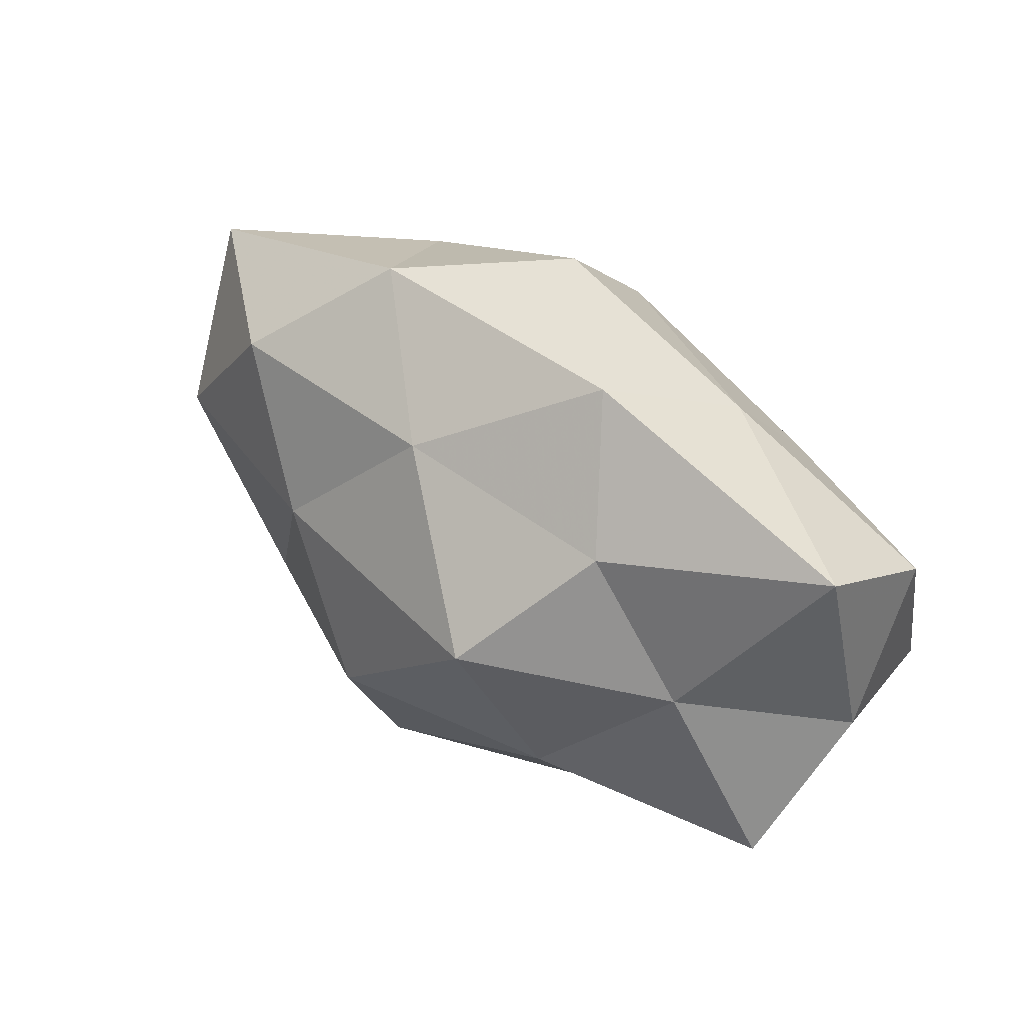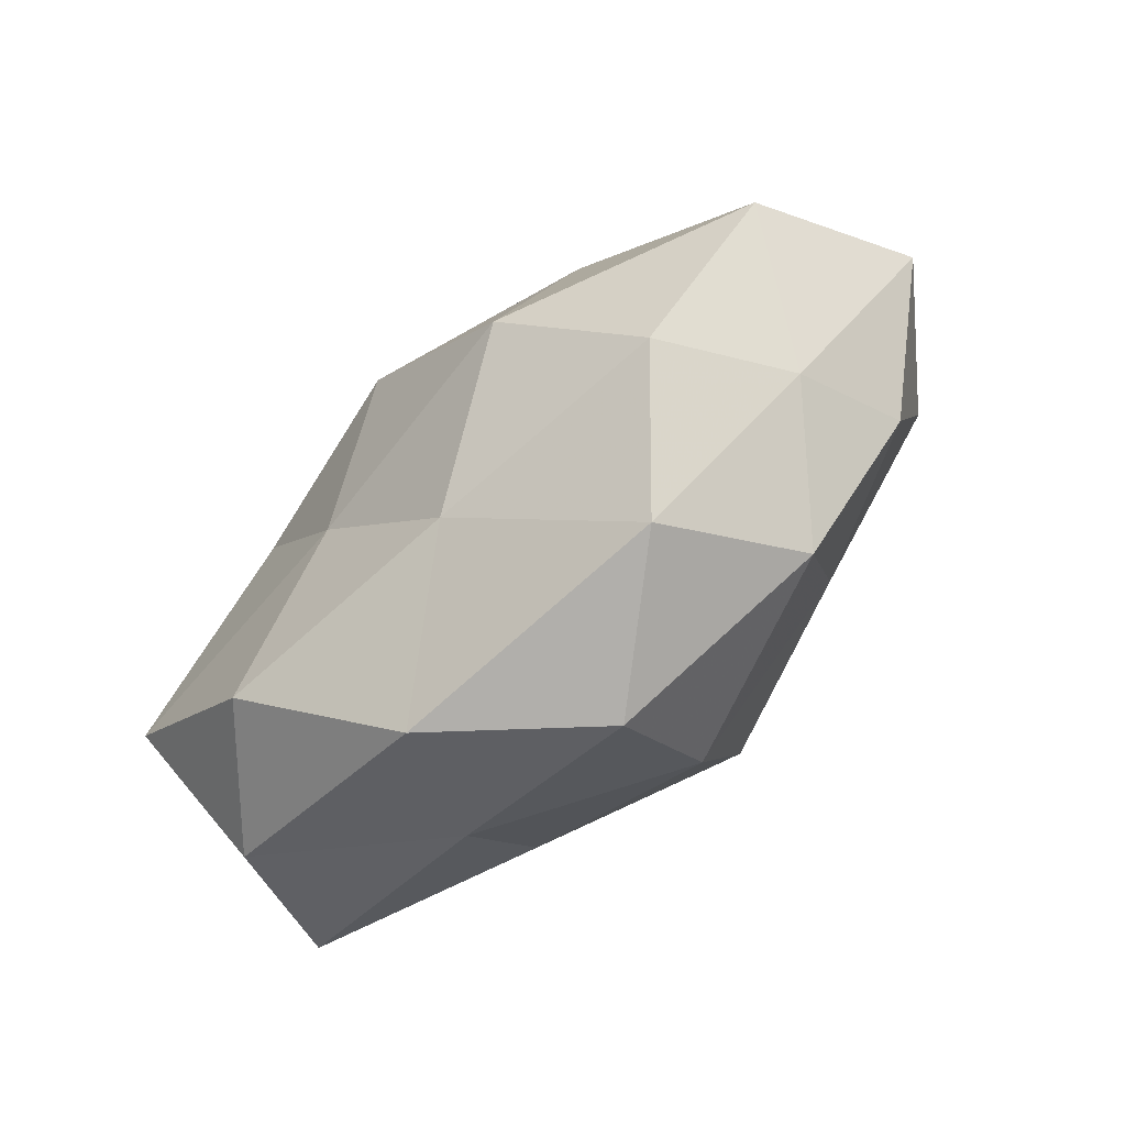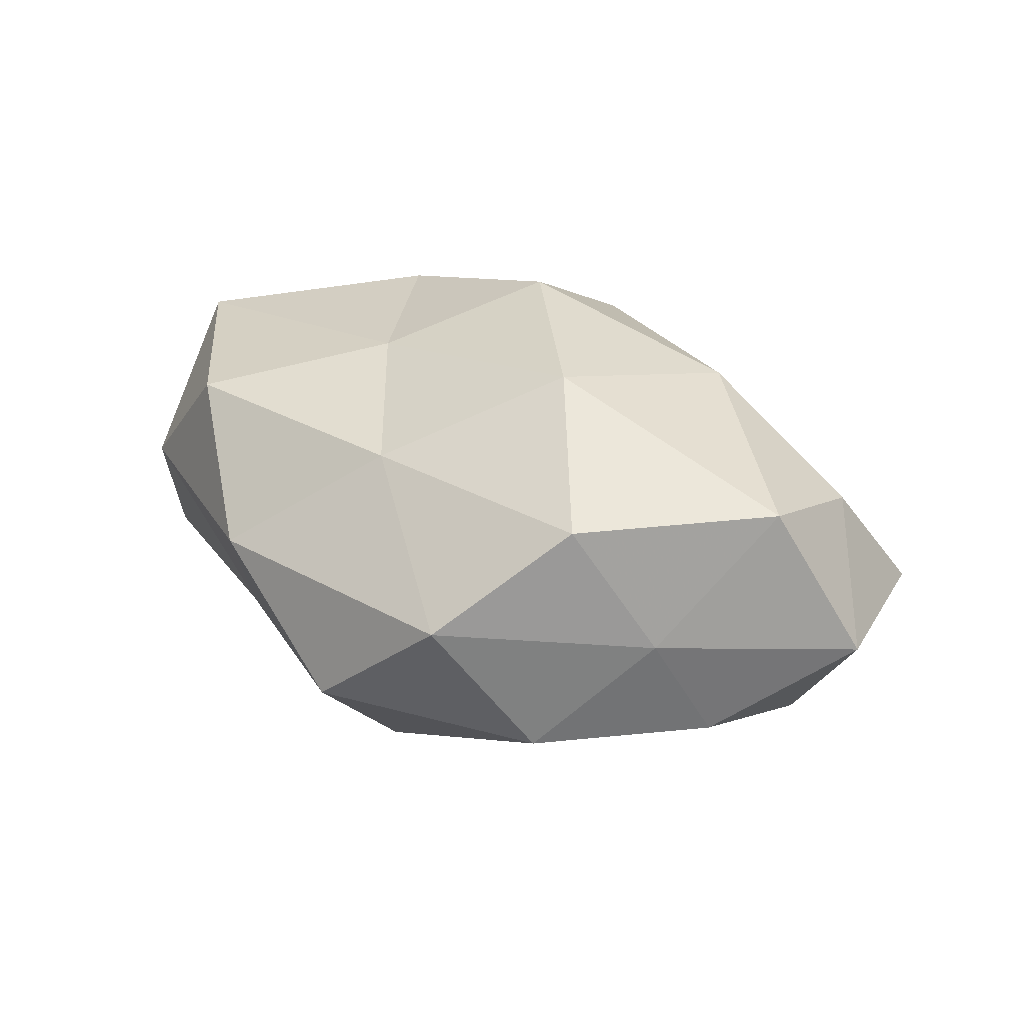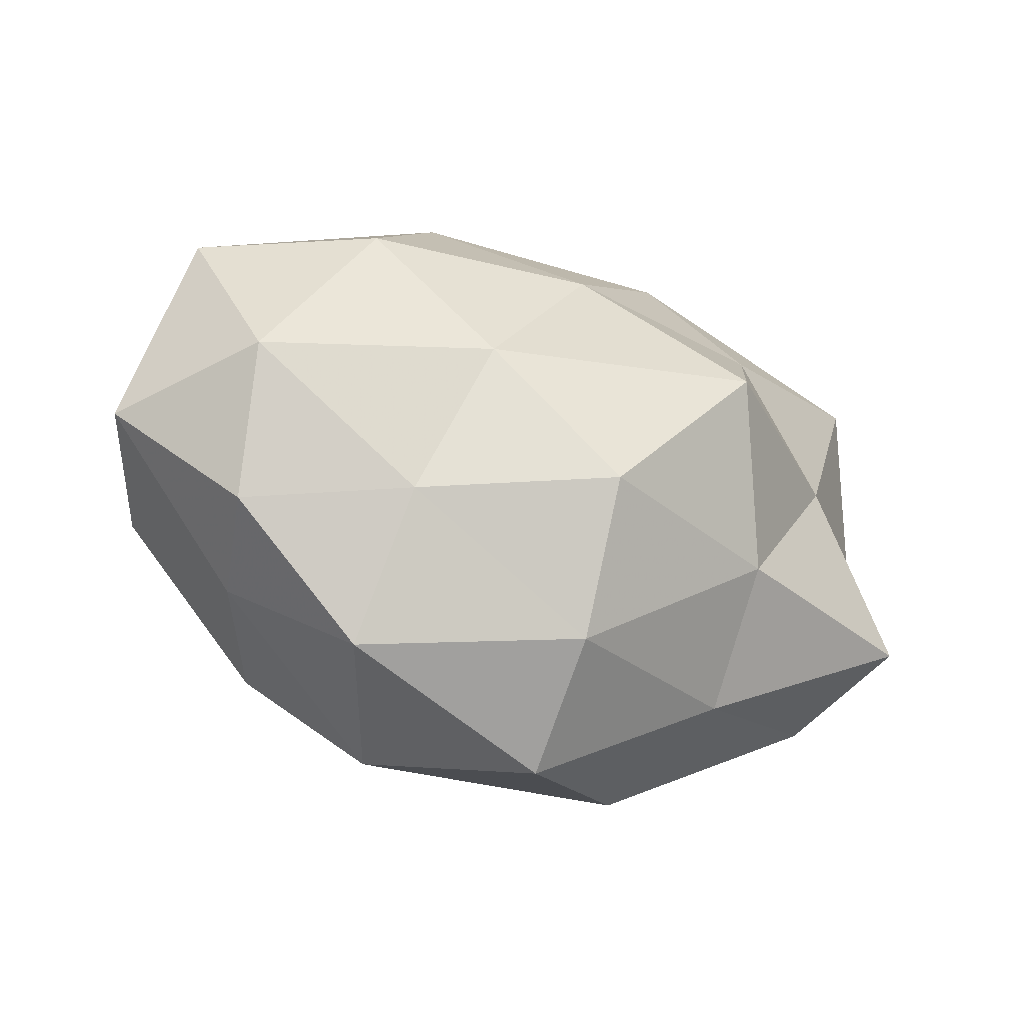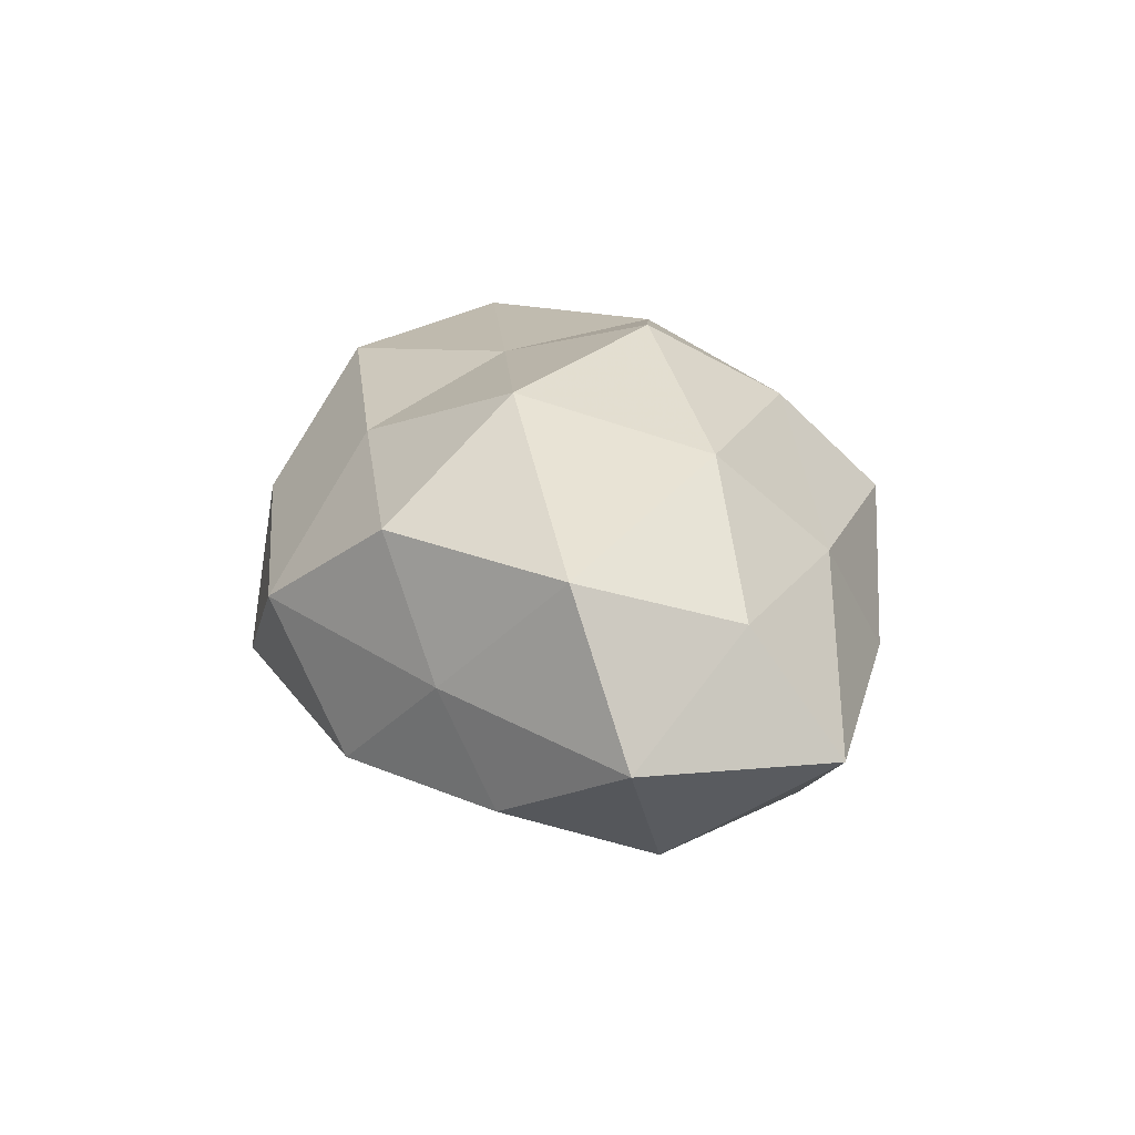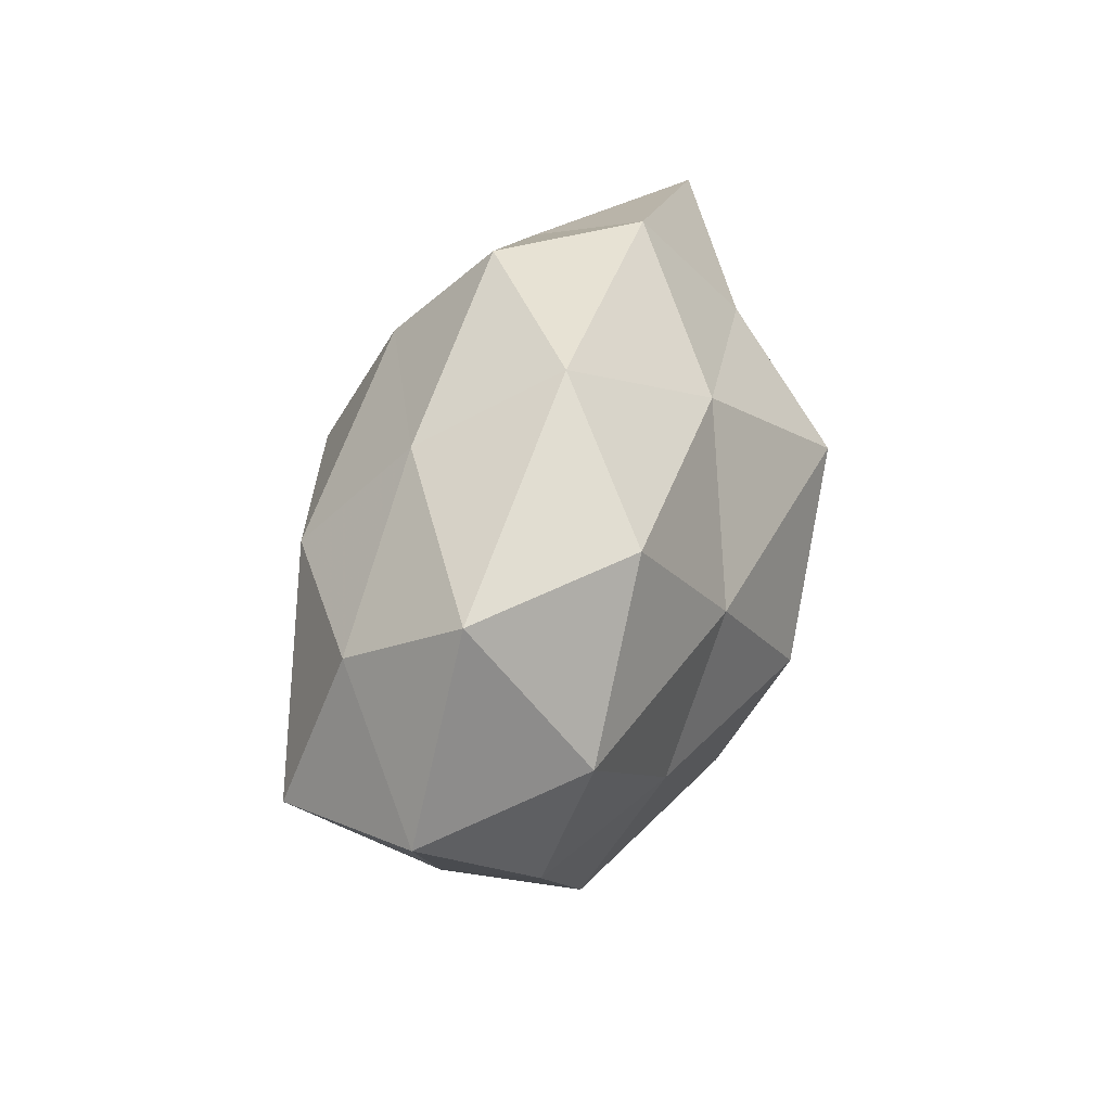
<metadata>
{"format":"obj","ext":"obj","renderer":"f3d","projection":"perspective","resolution":1024,"background":"white","views":[{"elev":45.2,"azim":-138.9,"up":"+Y"},{"elev":-72.0,"azim":41.5,"up":"+Y"},{"elev":30.6,"azim":39.7,"up":"+Z"},{"elev":-26.5,"azim":150.8,"up":"+Y"},{"elev":24.2,"azim":83.6,"up":"+Z"},{"elev":35.9,"azim":104.8,"up":"+Y"}]}
</metadata>
<code>
v -0.0007552 0.004867 0.01505
v 0.02436 -0.002834 0.009346
v -0.02267 -0.01158 0.001237
v -0.0006911 0.01333 0.01023
v -0.007452 -0.003423 0.01137
v -0.02497 -0.008043 -0.007095
v -0.01878 0.002381 -0.008104
v -0.02529 -0.002705 0.008989
v 0.01299 0.00685 0.01172
v 0.01586 0.01191 -0.008997
v 0.00883 0.01821 -0.002963
v -0.0004268 0.01977 0.003843
v -0.01099 -0.006371 -0.0115
v -0.008585 0.01851 -0.003244
v -0.02701 0.0001642 -0.0006449
v -0.01576 -0.01275 0.009162
v 0.01575 -0.01232 0.009178
v -0.02613 0.008217 0.005735
v -0.007858 -0.01878 0.002556
v 0.02042 -0.009768 0.001537
v 0.01218 0.01392 0.005068
v 0.002018 -0.01391 -0.01125
v 0.01336 -0.005963 -0.01026
v -0.02548 0.01297 -0.002612
v 0.02525 0.0123 -0.001825
v -0.01268 0.01091 -0.008553
v -0.007822 0.004625 -0.01566
v -0.01381 0.00684 0.01111
v 0.0003548 -0.01263 0.009238
v 0.01486 -0.01484 -0.005526
v 0.002022 -0.004809 -0.01558
v -0.0111 -0.01406 -0.005654
v 0.001727 -0.02039 -0.00449
v 0.008642 -0.004315 0.01435
v 0.0009081 0.01268 -0.009728
v 0.0101 -0.01895 0.002823
v 0.0227 -0.006711 -0.005188
v 0.009236 0.003715 -0.01263
v 0.02913 -9.881e-05 0.0001533
v -0.01295 0.01423 0.004783
v 0.02319 0.002419 -0.008295
v 0.02301 0.007097 0.00573
f 4 1 9
f 13 6 7
f 12 11 14
f 6 3 15
f 15 7 6
f 3 8 15
f 3 16 8
f 5 8 16
f 15 8 18
f 19 16 3
f 17 20 2
f 4 9 21
f 12 4 21
f 12 21 11
f 24 7 15
f 18 24 15
f 11 25 10
f 21 25 11
f 24 26 7
f 14 26 24
f 13 7 27
f 27 7 26
f 4 28 1
f 1 28 5
f 28 8 5
f 28 18 8
f 16 29 5
f 19 29 16
f 22 23 30
f 22 13 31
f 22 31 23
f 31 13 27
f 32 3 6
f 32 6 13
f 19 3 32
f 32 13 22
f 33 22 30
f 33 19 32
f 33 32 22
f 5 34 1
f 9 1 34
f 9 34 2
f 2 34 17
f 29 34 5
f 29 17 34
f 11 10 35
f 11 35 14
f 14 35 26
f 26 35 27
f 36 20 17
f 36 17 29
f 36 29 19
f 30 20 36
f 33 36 19
f 33 30 36
f 30 37 20
f 30 23 37
f 23 31 38
f 27 38 31
f 35 10 38
f 35 38 27
f 20 39 2
f 20 37 39
f 12 40 4
f 12 14 40
f 14 24 40
f 40 24 18
f 40 28 4
f 40 18 28
f 10 25 41
f 37 23 41
f 41 38 10
f 23 38 41
f 25 39 41
f 41 39 37
f 42 9 2
f 21 9 42
f 21 42 25
f 2 39 42
f 25 42 39

</code>
